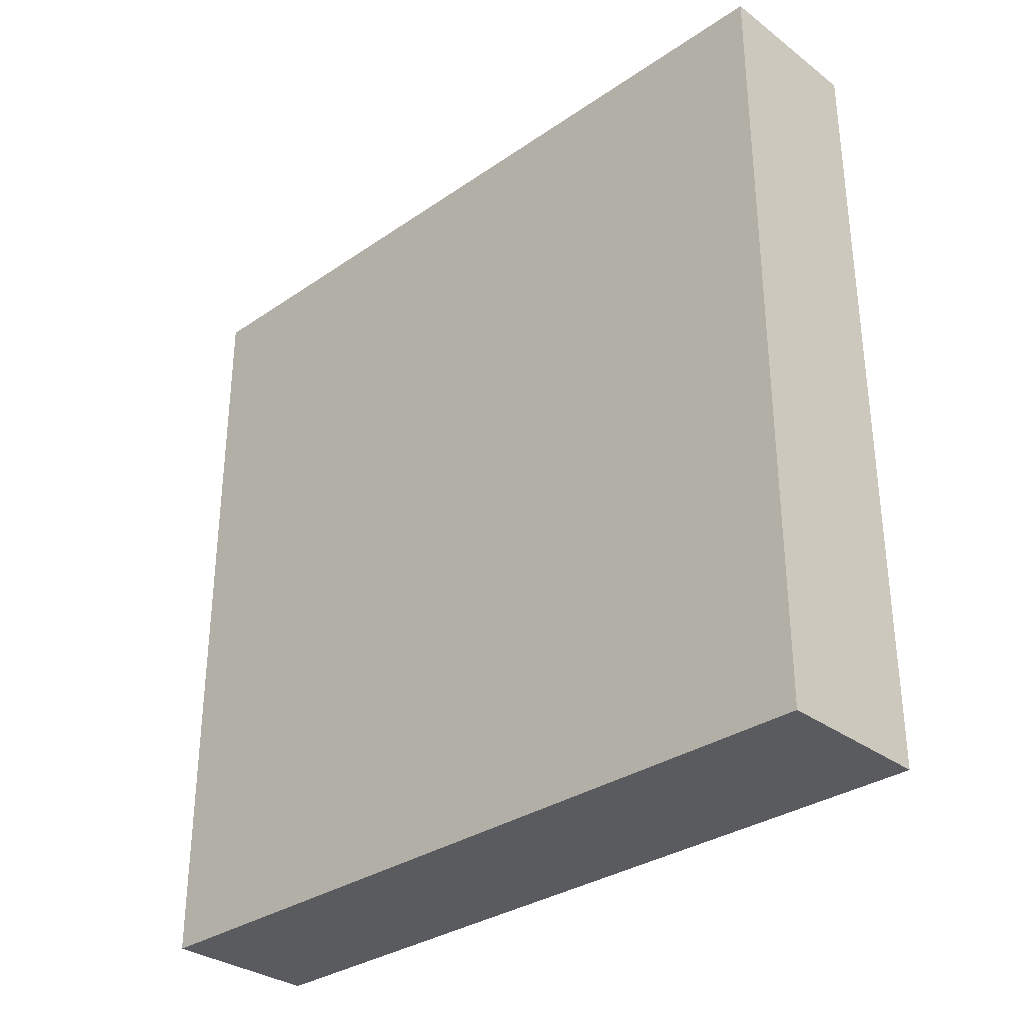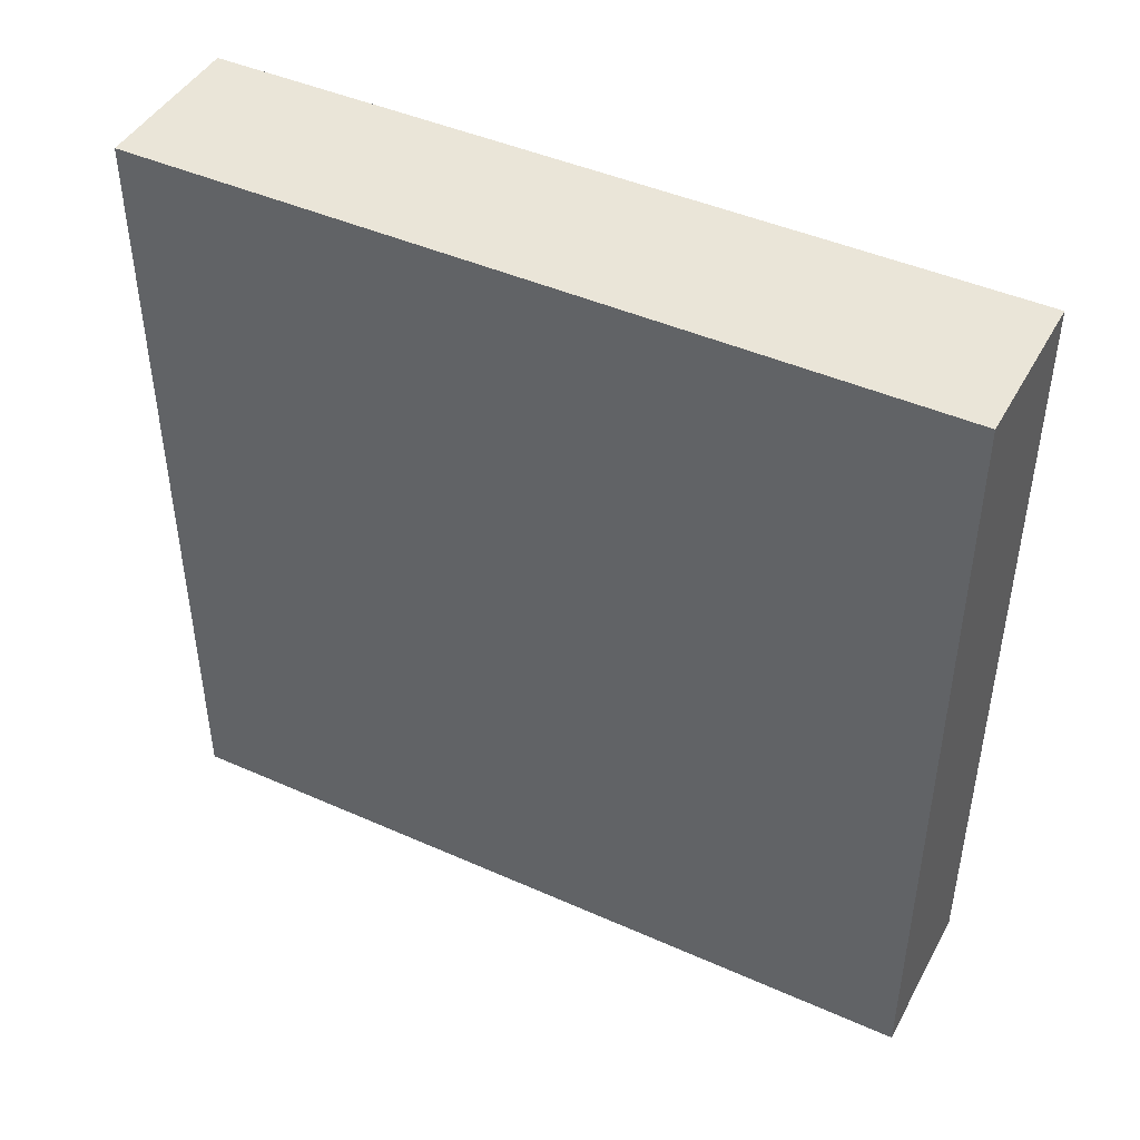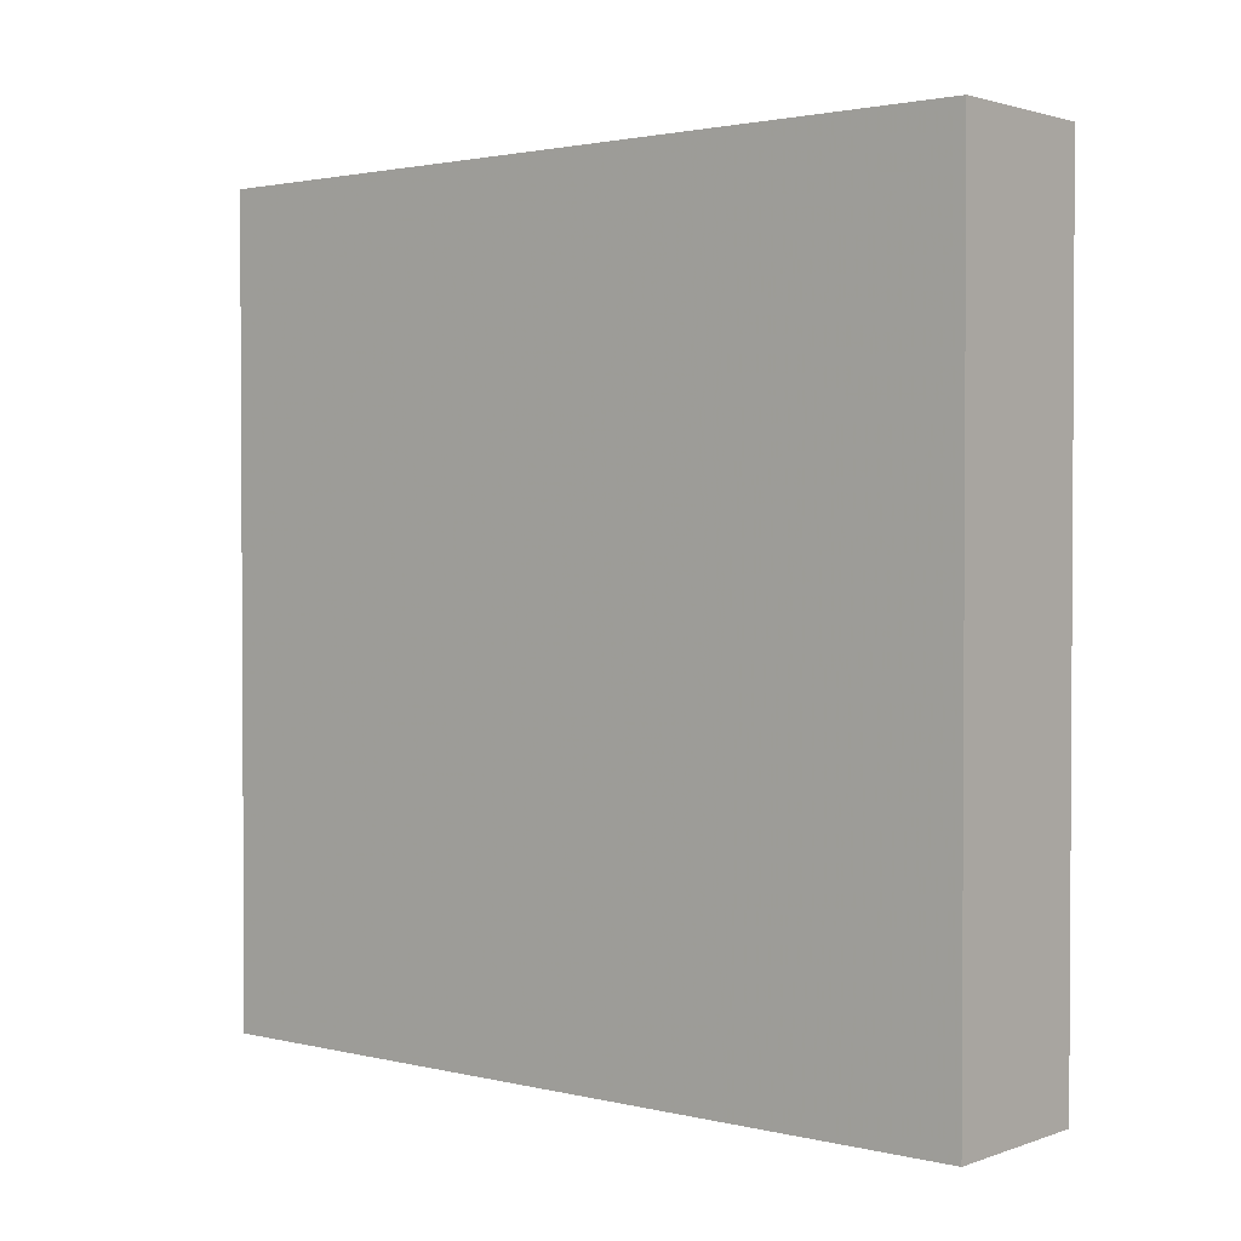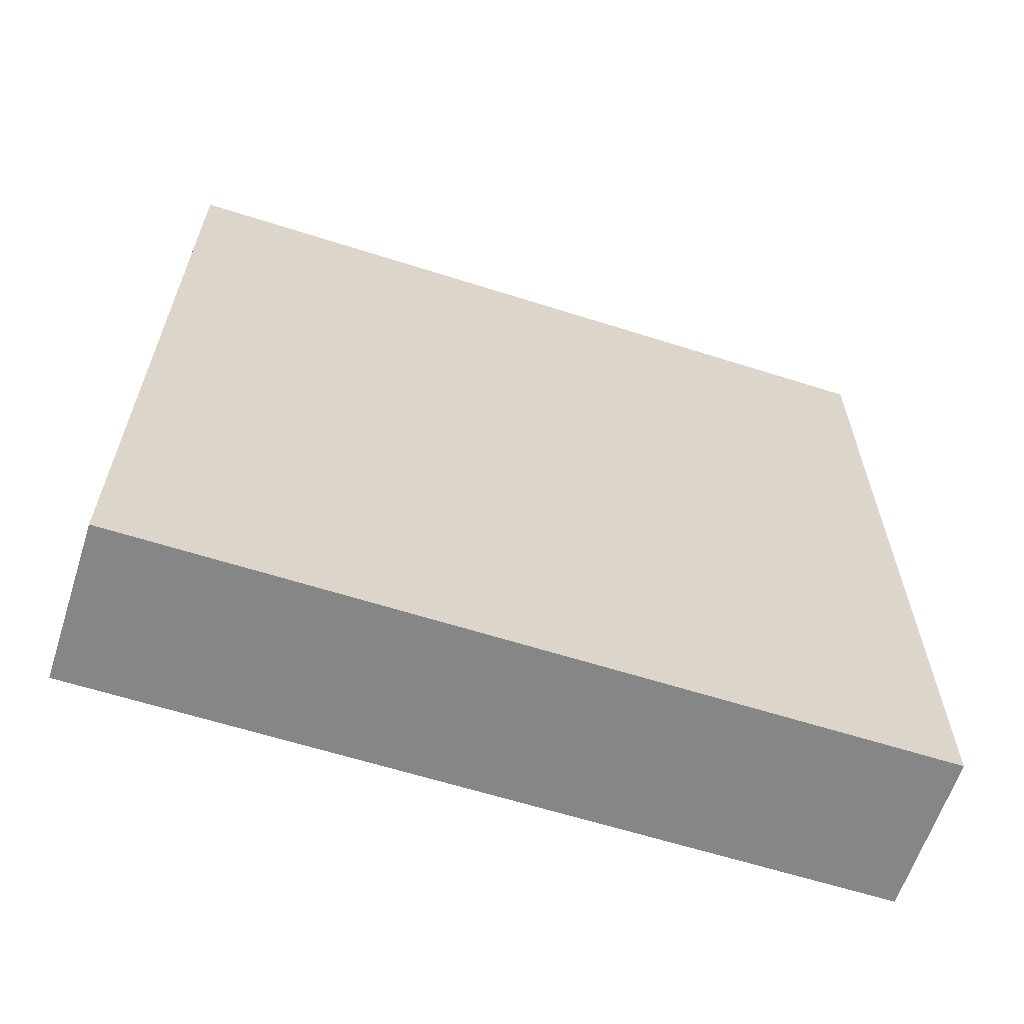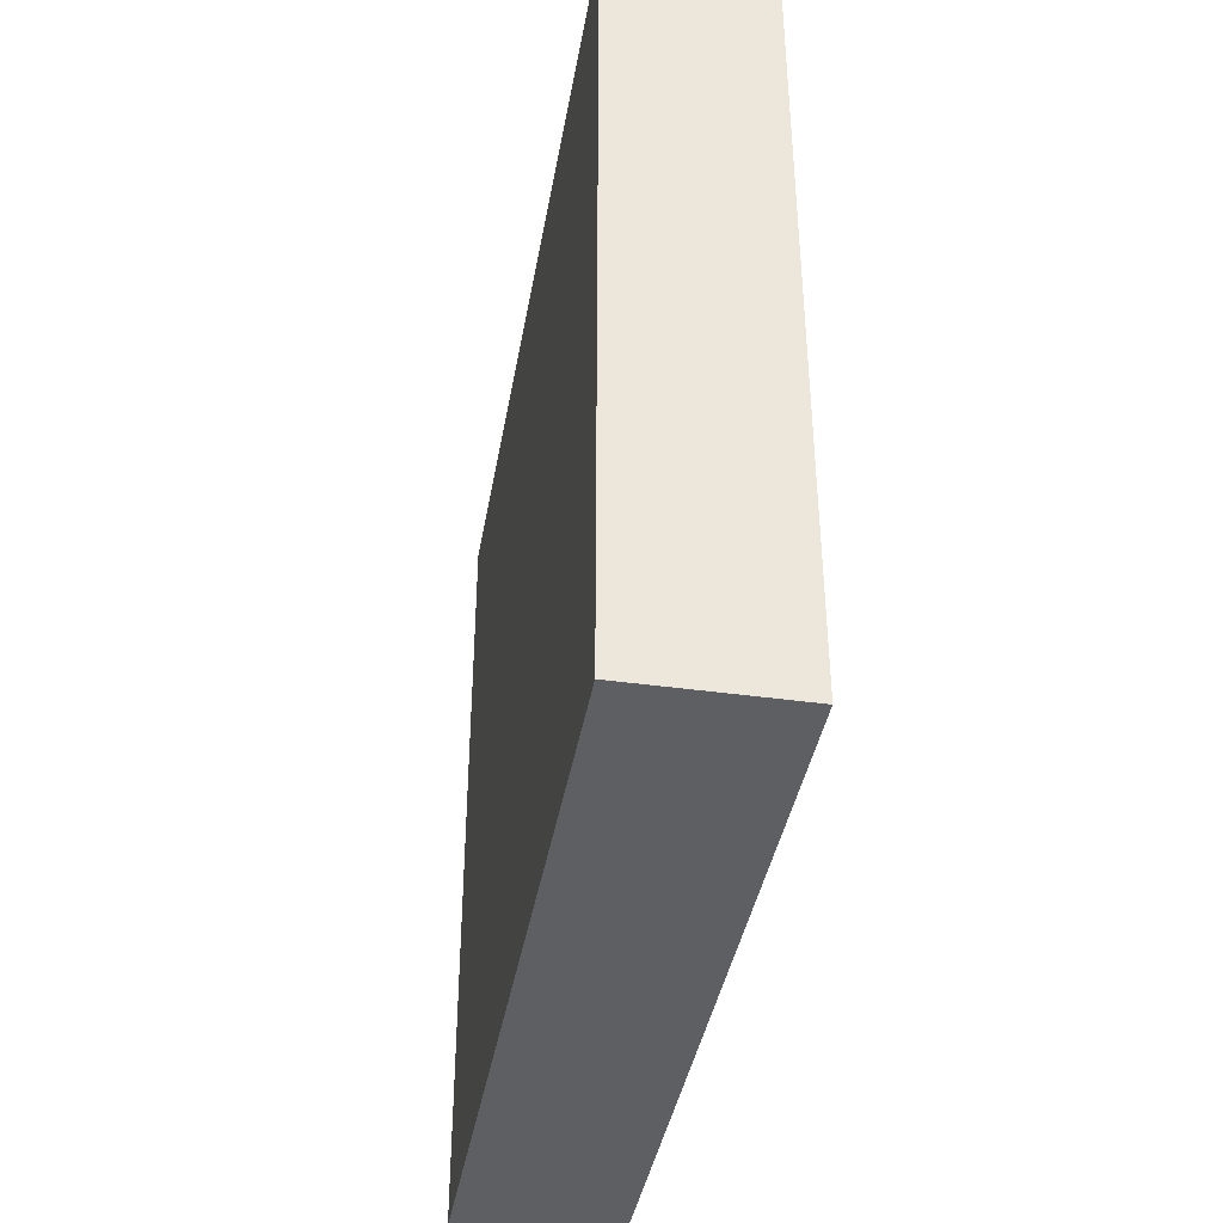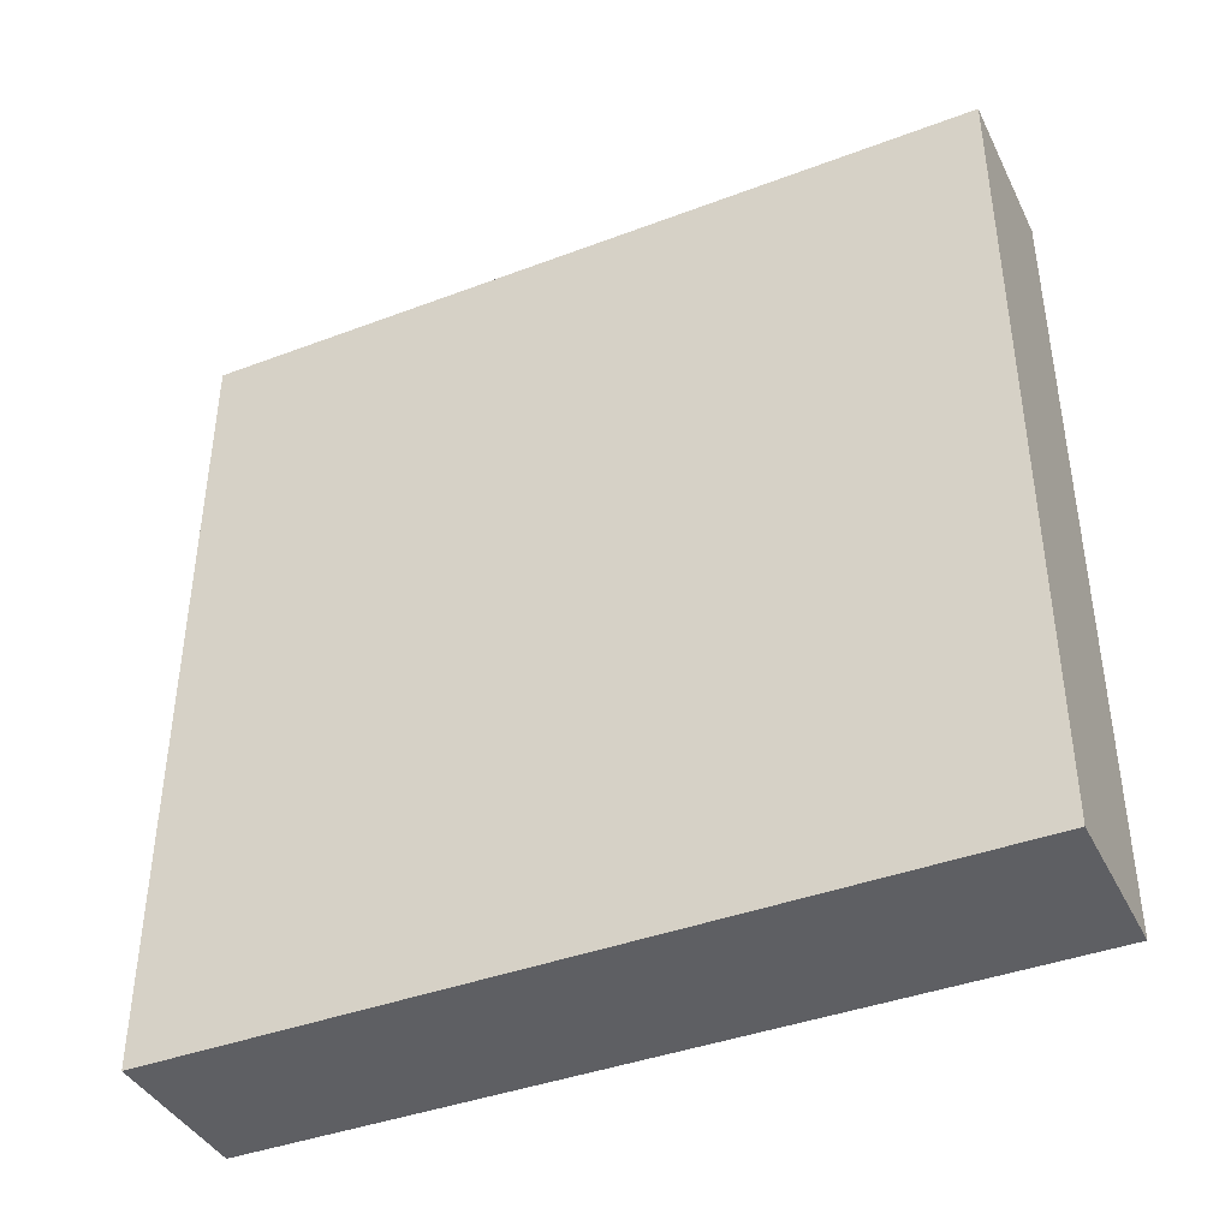
<metadata>
{"format":"obj","ext":"obj","renderer":"f3d","projection":"perspective","resolution":1024,"background":"white","views":[{"elev":-32.0,"azim":-46.2,"up":"+Z"},{"elev":44.7,"azim":-62.7,"up":"+Y"},{"elev":1.9,"azim":129.8,"up":"+Z"},{"elev":-62.2,"azim":72.1,"up":"+Z"},{"elev":-40.0,"azim":-9.8,"up":"+Y"},{"elev":-40.5,"azim":114.8,"up":"+Y"}]}
</metadata>
<code>
v 0 0 12.12
v 0 58.49 30.59
v -20 76.99 9.208
v 0 9.699 100
v 0 73.77 0
v 0 10.98 92.06
v -8.093 0 100
v -10.22 100 100
v -8.901 0 11.81
v -9.504 0 0
v 0 71.06 37.43
v 0 89.35 9.985
v -8.179 100 51.58
v 0 68.93 48.69
v -20 77.03 87.4
v -20 86.19 76.15
v 0 100 42.88
v 0 14.98 21.91
v 0 9.177 13.16
v -20 12.45 73.91
v -20 21.28 81.71
v -13.27 9.952 100
v -8.697 17.23 100
v -11.15 100 79.2
v 0 90.95 90.25
v -20 87.98 11.79
v -20 79.87 17.79
v 0 0 23.41
v -9.786 77.55 100
v 0 55.13 10.15
v -10.05 100 40.53
v -9.857 40.86 0
v -11.71 100 27.98
v -20 88.6 89.19
v 0 51.58 22.28
v -20 69.27 18.46
v 0 88.78 21.81
v -20 0 17.92
v 0 11.92 59.22
v 0 11.67 82.81
v -20 34.09 70.73
v -20 0 32.03
v 0 39.28 26.69
v 0 48.19 0
v -10.05 57.12 0
v 0 83.9 0
v 0 54.5 73.51
v -7.892 25.25 0
v -20 52.65 27.2
v 0 0 87.56
v -20 58.33 100
v -9.989 100 13.64
v 0 20.88 90.13
v 0 42.57 65.16
v 0 48.3 35.76
v 0 57.95 100
v -20 100 100
v 0 33.44 100
v -20 32.66 17.18
v -20 32.01 0
v 0 49.43 87.57
v -20 12.55 37.49
v 0 38.99 76.97
v 0 54.22 59.32
v -20 100 52.37
v -20 66.35 0
v -20 57.51 15.05
v 0 45.31 47.83
v -20 100 24.61
v -20 32.64 100
v -20 65 29.27
v -20 76.49 27.49
v -20 11.95 89.95
v 0 100 0
v 0 85.21 46.29
v 0 100 100
v 0 29.42 20.41
v 0 0 100
v -20 0 100
v -10.03 74.21 0
v 0 85.2 70.82
v 0 0 0
v -20 100 0
v -20 88.96 21.5
v -8.956 66.17 100
v -20 0 44.95
v -20 52.55 63.9
v 0 20.21 100
v -20 0 0
v 0 68.37 21.74
v -20 100 69.84
v -20 52.4 88.09
v -20 64.68 62.98
v -20 85.69 49.45
v -20 48.43 38.38
v -20 27.44 29.93
v -20 13.98 61.47
v -20 75.86 59.97
v 0 12.65 34.06
v 0 63.08 0
v -20 12.95 25.75
v -20 0 57.78
v -20 23.63 44.1
v -8.103 89.35 0
v 0 0 50.25
v -20 36.48 43.14
v 0 70.58 75.25
v -20 45.3 100
v -20 44.65 52.38
v -20 100 11.93
v 0 26.04 65.94
v -9.585 100 0
v -20 57.2 53.31
v 0 34.29 53.46
v 0 71.78 100
v 0 21.53 54.07
v 0 78.08 85.22
v 0 36.07 39.85
v 0 0 76.6
v 0 85.27 33.38
v -20 23.14 71.9
v -20 20.16 14.77
v -20 87.74 33.48
v -20 82.91 0
v 0 63.65 86.93
v 0 100 30.61
v 0 21.97 42.77
v -20 81.85 100
v -9.892 27.16 100
v 0 32.84 0
v 0 64.14 57
v -9.375 100 65.5
v -20 71.94 74.02
v 0 35.7 89.21
v -9.982 0 85.93
v 0 74.8 64.51
v -20 49.7 0
v -20 69.37 100
v -20 40.19 28.36
v 0 73.94 11.01
v -20 100 38.47
v 0 27.9 31.6
v -20 9.764 11.48
v -20 16.74 0
v 0 63.57 66.18
v -20 37.91 90.25
v -20 0 68.84
v -20 60.73 76.26
v 0 44.79 100
v 0 90.73 80.07
v 0 100 55.91
v -20 69.91 49.93
v 0 12 48.22
v 0 100 70.3
v 0 100 84.88
v 0 0 63.25
v -9.894 0 40.5
v 0 40.93 11.26
v 0 0 37.43
v 0 85.8 59.12
v -20 39.75 62.98
v 0 25.53 81.12
v -20 74.09 36.44
v 0 16.88 0
v -9.855 89.49 100
v 0 59.05 46.66
v -20 44.14 14.17
v -20 18.7 100
v -8.992 11.89 0
v 0 24.11 10.86
v 0 100 17.35
v -20 61.11 39.44
v 0 86.39 100
v -20 86.56 63.52
v -20 48.3 74.88
v -8.176 0 27.31
v -20 32.15 53.36
v -20 11.58 49.88
v -20 21.39 54.3
v -20 25.67 63.16
v -9.879 52.07 100
v -20 65.01 87.64
v -10.03 39.29 100
v -10.92 0 52.21
v -10.89 100 89.62
v -9.648 0 69.5
v -20 27.25 91.39
v -20 32.36 80.3
v -20 0 81.63
v 0 12.73 71.43
v -20 100 83.89
v -20 91.86 100
f 38 89 9
f 82 10 169
f 82 9 10
f 2 90 11
f 14 11 75
f 124 83 104
f 52 112 110
f 117 125 107
f 145 107 47
f 74 171 12
f 171 37 12
f 132 151 13
f 31 13 17
f 131 166 14
f 11 14 166
f 168 187 73
f 20 21 121
f 22 23 168
f 79 22 168
f 7 4 22
f 88 23 4
f 91 16 191
f 94 174 65
f 136 81 107
f 81 136 160
f 70 187 168
f 189 73 20
f 120 75 11
f 75 120 17
f 99 18 142
f 164 170 19
f 58 129 88
f 4 78 6
f 185 155 24
f 155 154 24
f 83 110 112
f 44 30 158
f 35 158 30
f 167 67 137
f 72 36 71
f 90 37 120
f 12 37 140
f 89 38 143
f 10 9 89
f 111 39 116
f 153 116 39
f 128 138 29
f 56 85 181
f 40 162 53
f 122 96 59
f 103 177 106
f 179 103 178
f 167 49 67
f 109 87 113
f 28 159 176
f 84 123 69
f 47 54 64
f 36 67 71
f 106 109 95
f 164 169 48
f 144 122 60
f 83 26 110
f 92 175 146
f 54 111 114
f 115 117 173
f 115 173 29
f 61 63 47
f 81 154 150
f 150 25 117
f 166 64 68
f 69 110 84
f 126 171 33
f 160 75 151
f 27 26 3
f 5 46 140
f 29 173 165
f 138 182 51
f 36 27 3
f 10 89 169
f 33 141 31
f 1 28 9
f 29 165 128
f 75 160 14
f 1 19 28
f 115 85 56
f 103 96 62
f 132 91 24
f 160 136 14
f 66 137 67
f 34 191 16
f 37 126 120
f 74 12 46
f 147 189 20
f 8 185 57
f 126 17 120
f 135 189 186
f 155 76 25
f 116 127 114
f 44 130 32
f 173 25 76
f 192 34 128
f 26 84 110
f 104 46 80
f 49 139 95
f 56 181 149
f 3 26 124
f 82 169 164
f 59 167 60
f 191 34 57
f 36 72 27
f 74 104 112
f 84 27 72
f 154 155 150
f 55 2 166
f 54 47 63
f 93 113 87
f 135 50 7
f 139 59 96
f 31 65 13
f 64 54 68
f 156 186 184
f 167 59 139
f 148 182 133
f 118 114 127
f 131 14 136
f 36 66 67
f 76 165 173
f 63 162 111
f 68 118 55
f 137 60 167
f 71 163 72
f 161 175 87
f 69 123 141
f 43 55 118
f 23 22 4
f 92 148 175
f 141 33 69
f 165 8 192
f 143 38 101
f 81 160 154
f 78 7 50
f 139 96 106
f 93 152 113
f 137 66 45
f 79 73 189
f 147 186 189
f 86 102 178
f 169 144 48
f 180 97 121
f 68 114 118
f 147 102 186
f 185 24 191
f 159 105 157
f 102 86 184
f 119 186 156
f 102 184 186
f 154 151 132
f 187 188 21
f 159 99 153
f 111 190 39
f 76 155 185
f 144 89 143
f 147 20 97
f 18 19 170
f 53 88 6
f 98 93 133
f 134 58 53
f 110 69 52
f 159 28 99
f 101 62 96
f 50 6 78
f 191 57 185
f 19 18 28
f 109 106 177
f 135 119 50
f 70 183 108
f 77 18 170
f 87 109 161
f 134 53 162
f 23 88 129
f 82 164 19
f 5 100 80
f 144 169 89
f 17 151 75
f 60 32 48
f 60 48 144
f 151 17 13
f 125 47 107
f 137 45 32
f 118 142 43
f 157 176 159
f 59 60 122
f 120 11 90
f 46 104 74
f 149 61 56
f 128 15 138
f 98 174 94
f 119 135 186
f 124 80 66
f 148 92 182
f 152 94 163
f 149 183 58
f 162 40 190
f 58 183 129
f 129 168 23
f 105 156 184
f 64 131 145
f 105 184 157
f 132 24 154
f 188 121 21
f 42 101 38
f 106 95 139
f 191 24 91
f 140 90 30
f 55 35 2
f 121 97 20
f 101 42 62
f 58 134 149
f 178 62 86
f 79 189 135
f 114 68 54
f 103 179 177
f 41 161 180
f 36 3 66
f 138 51 85
f 83 124 26
f 90 140 37
f 118 127 142
f 124 66 3
f 85 29 138
f 113 152 172
f 82 19 1
f 43 35 55
f 102 147 97
f 1 9 82
f 112 104 83
f 5 140 100
f 170 158 77
f 80 124 104
f 166 68 55
f 9 176 38
f 116 114 111
f 117 107 81
f 181 108 183
f 156 105 39
f 39 190 156
f 151 154 160
f 47 125 61
f 99 28 18
f 130 170 164
f 88 53 58
f 98 133 174
f 166 131 64
f 16 174 133
f 54 63 111
f 133 182 15
f 149 134 61
f 133 15 16
f 96 122 101
f 108 146 70
f 143 101 122
f 149 181 183
f 63 61 134
f 91 65 174
f 125 56 61
f 52 33 171
f 63 134 162
f 174 16 91
f 168 129 70
f 13 65 132
f 11 166 2
f 100 30 44
f 140 30 100
f 171 126 37
f 112 52 74
f 87 148 93
f 171 74 52
f 141 94 65
f 21 73 187
f 92 51 182
f 51 181 85
f 177 161 109
f 139 49 167
f 123 72 163
f 45 80 100
f 141 123 94
f 192 57 34
f 71 49 172
f 91 132 65
f 164 48 130
f 172 95 113
f 130 48 32
f 163 71 172
f 69 33 52
f 26 27 84
f 17 126 31
f 45 66 80
f 100 44 45
f 21 20 73
f 60 137 32
f 188 187 146
f 33 31 126
f 49 71 67
f 141 65 31
f 84 72 123
f 90 2 35
f 56 125 115
f 35 30 90
f 25 173 117
f 115 29 85
f 105 159 153
f 192 128 165
f 153 127 116
f 188 146 175
f 35 43 158
f 51 92 108
f 32 45 44
f 146 108 92
f 182 138 15
f 108 181 51
f 34 15 128
f 127 153 99
f 145 136 107
f 153 39 105
f 150 117 81
f 44 158 130
f 143 122 144
f 43 77 158
f 103 106 96
f 98 94 152
f 77 142 18
f 163 172 152
f 99 142 127
f 146 187 70
f 136 145 131
f 183 70 129
f 47 64 145
f 142 77 43
f 87 175 148
f 130 158 170
f 148 133 93
f 109 113 95
f 25 150 155
f 95 172 49
f 125 117 115
f 176 9 28
f 41 175 161
f 76 185 8
f 42 38 176
f 8 165 76
f 42 176 157
f 79 135 7
f 97 180 179
f 79 7 22
f 177 179 180
f 4 6 88
f 178 103 62
f 53 6 40
f 97 178 102
f 12 140 46
f 179 178 97
f 5 80 46
f 42 86 62
f 40 6 50
f 177 180 161
f 78 4 7
f 41 180 121
f 41 121 188
f 41 188 175
f 79 168 73
f 119 156 190
f 190 111 162
f 34 16 15
f 57 192 8
f 123 163 94
f 93 98 152
f 86 42 157
f 86 157 184
f 119 190 40
f 50 119 40

</code>
